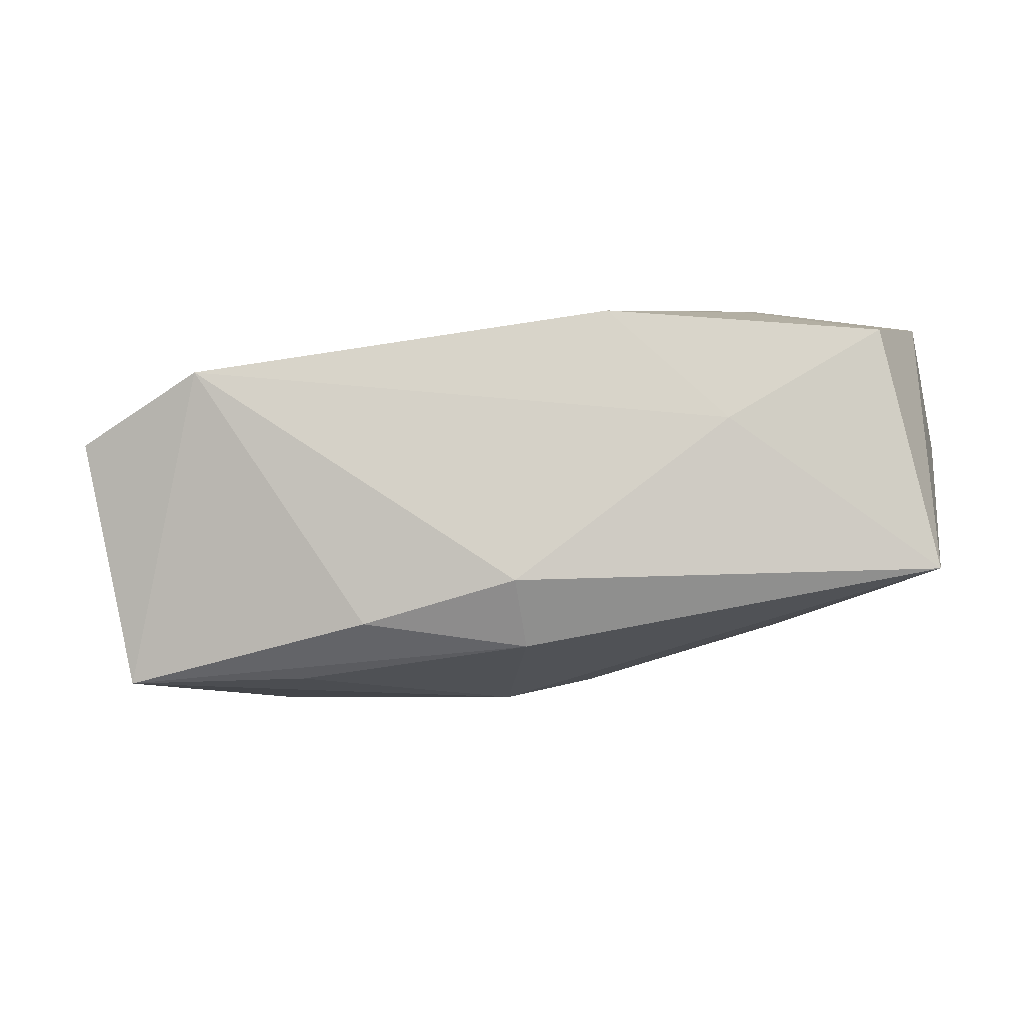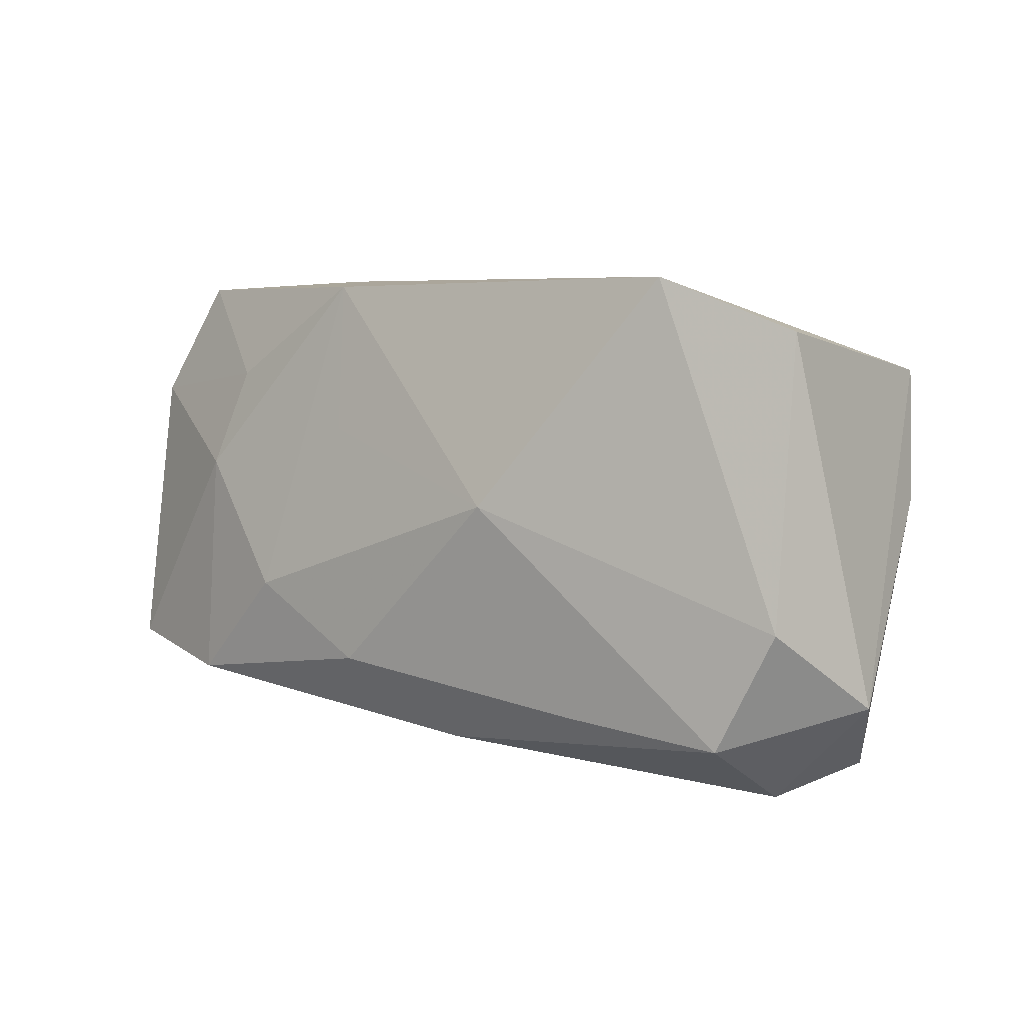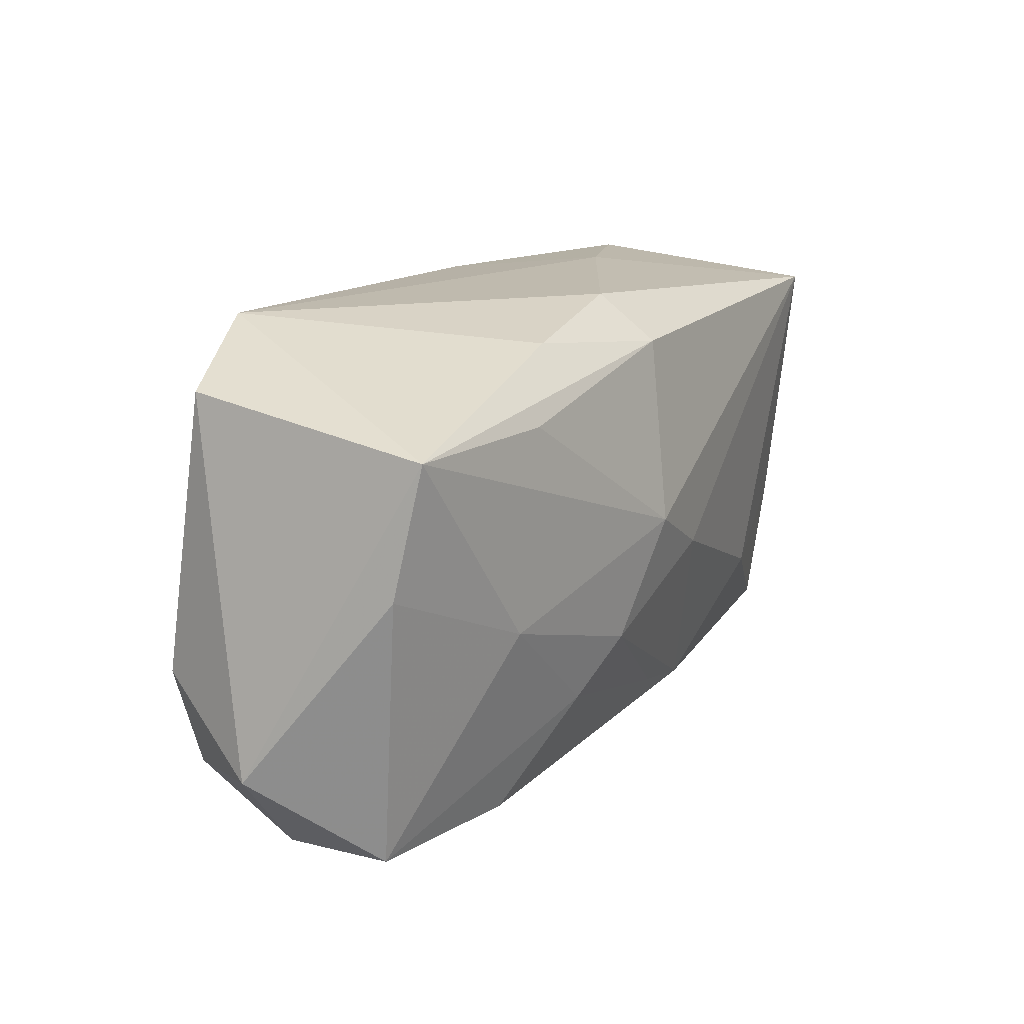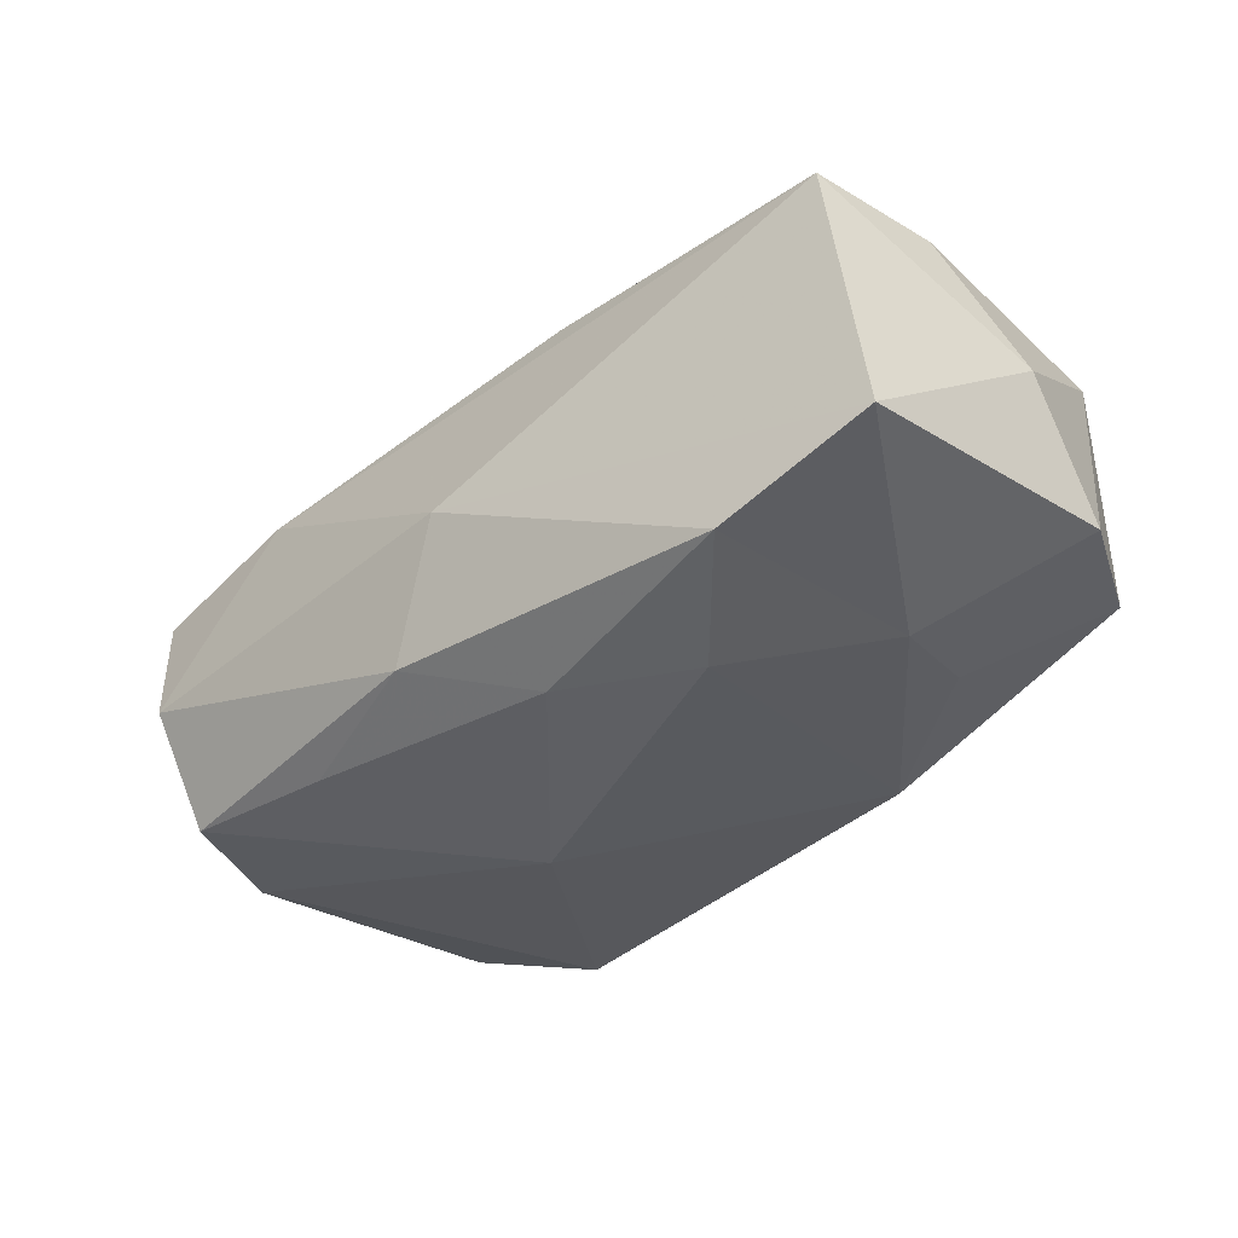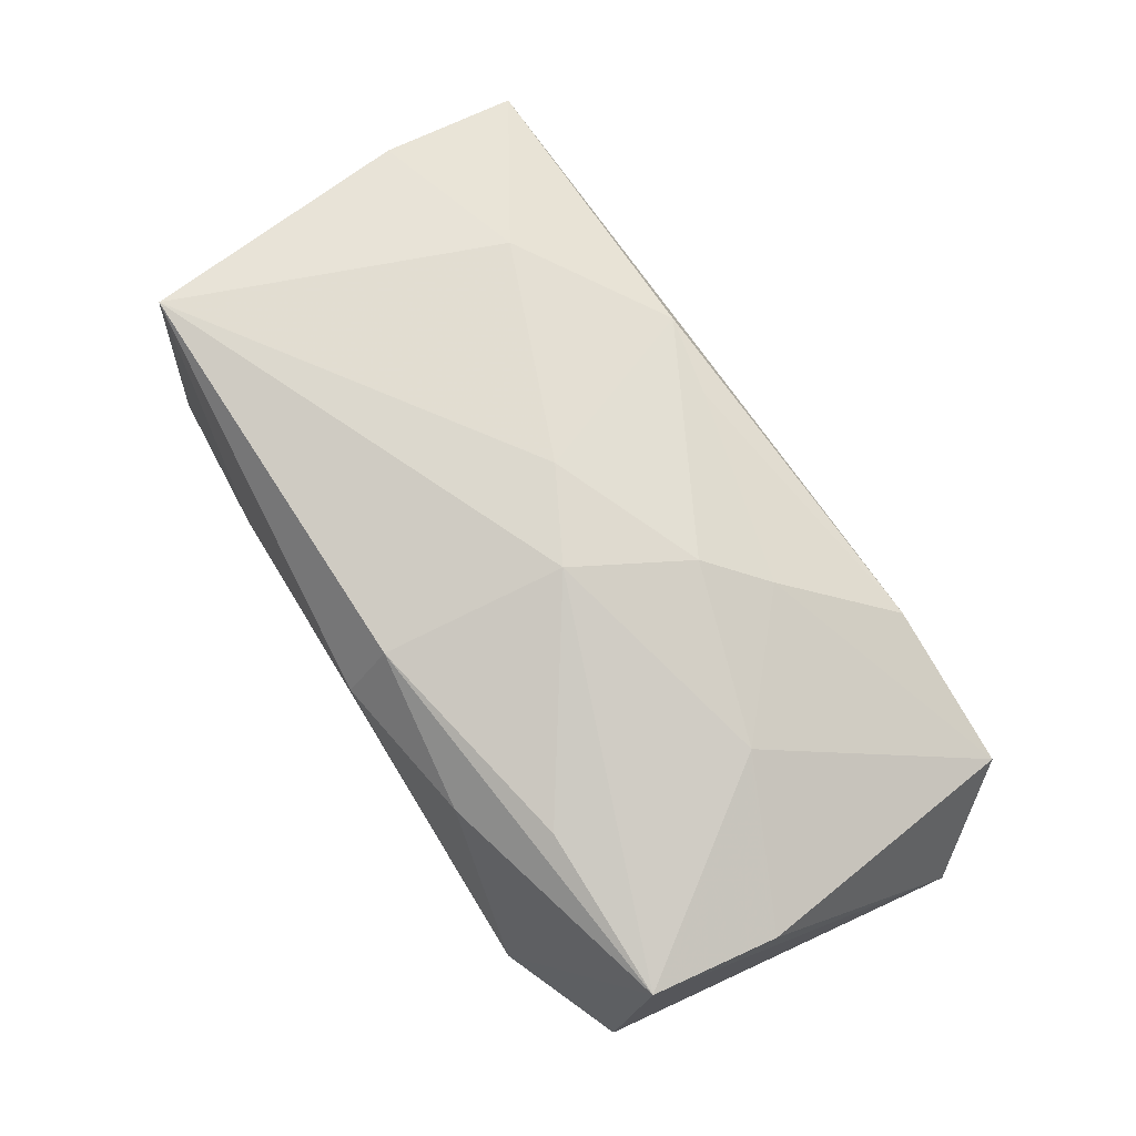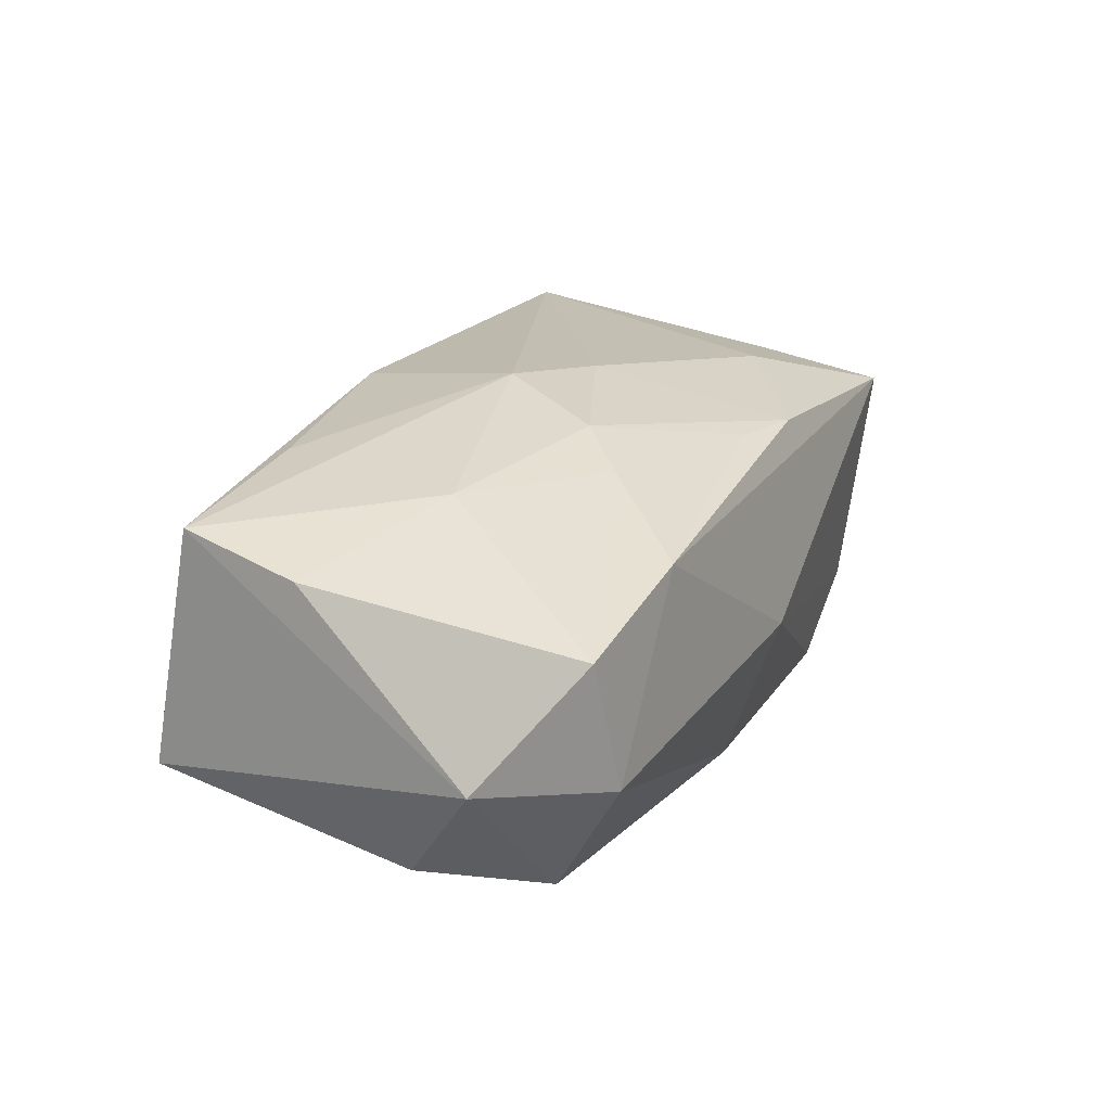
<metadata>
{"format":"obj","ext":"obj","renderer":"f3d","projection":"perspective","resolution":1024,"background":"white","views":[{"elev":79.3,"azim":-9.7,"up":"+Y"},{"elev":6.0,"azim":-141.2,"up":"+Y"},{"elev":15.5,"azim":-60.9,"up":"+Y"},{"elev":-40.3,"azim":45.7,"up":"+Z"},{"elev":76.6,"azim":-121.6,"up":"+Z"},{"elev":21.2,"azim":-62.6,"up":"+Z"}]}
</metadata>
<code>
v 0.009385 0.01945 -0.01102
v -0.01985 0.01265 0.01355
v 0.003986 -0.002109 0.01612
v 0.03458 -0.01626 0.00899
v -0.00458 -0.01827 -0.01234
v 0.02149 0.01168 -0.01113
v -0.001615 0.01647 0.01447
v -0.01713 -0.01488 -0.0135
v 0.03081 0.01927 -0.005781
v -0.008038 -0.00756 0.01508
v 0.01422 -0.006465 -0.01621
v -0.0303 -0.02123 -0.003303
v 0.03721 0.002318 0.001516
v 0.007476 0.007275 -0.01377
v -0.01909 -0.01987 0.009529
v 0.01037 -0.01704 0.01175
v 0.02215 -0.009007 0.01332
v 0.004415 -0.01214 -0.01595
v 0.02354 0.003607 -0.01324
v -0.0242 0.02004 -0.01135
v -0.03498 0.002163 0.009739
v -0.0337 0.01251 0.01159
v -0.03479 -0.006756 -0.01106
v -0.00349 0.001757 0.01684
v 0.03214 0.01729 0.01396
v 0.00121 -0.02063 -0.002623
v -0.03434 0.01589 -0.007922
v 0.0354 -0.005247 0.01025
v -0.03018 -0.01614 -0.01207
v 0.03538 -0.01336 -0.01134
v 0.02306 -0.01503 -0.015
v 0.003688 -0.0157 0.01214
v 0.01736 0.02004 -0.0005119
v -0.01009 0.001787 -0.01621
v -0.01227 -0.01189 0.01319
v -0.03795 -0.01329 -0.002246
v 0.03581 0.009862 -0.007521
v -0.03222 -0.02001 0.006915
v -0.0141 0.01793 0.01071
v -0.02219 -0.003431 0.01318
v -0.001702 0.02004 0.009578
f 26 30 4
f 4 30 13
f 31 30 26
f 28 4 13
f 13 25 28
f 28 17 4
f 25 17 28
f 34 29 23
f 23 29 36
f 2 22 24
f 36 22 27
f 27 23 36
f 36 29 12
f 26 4 15
f 15 12 26
f 30 31 19
f 19 31 11
f 11 1 19
f 11 31 18
f 34 11 18
f 3 25 24
f 3 17 25
f 4 17 16
f 16 15 4
f 32 15 16
f 17 3 16
f 14 11 34
f 34 1 14
f 14 1 11
f 9 1 33
f 41 25 33
f 33 25 9
f 22 2 7
f 7 25 41
f 24 25 7
f 7 2 24
f 5 12 29
f 5 18 31
f 5 31 26
f 26 12 5
f 12 15 38
f 36 12 38
f 10 3 24
f 32 16 10
f 10 16 3
f 30 19 37
f 13 30 37
f 37 25 13
f 9 25 37
f 6 1 9
f 6 19 1
f 9 37 6
f 6 37 19
f 8 29 34
f 34 18 8
f 8 5 29
f 18 5 8
f 41 33 20
f 20 33 1
f 20 27 22
f 20 1 34
f 34 23 20
f 23 27 20
f 39 7 41
f 22 7 39
f 41 20 39
f 39 20 22
f 21 22 36
f 36 38 21
f 35 15 32
f 32 10 35
f 35 38 15
f 24 22 40
f 40 10 24
f 22 21 40
f 40 21 38
f 38 35 40
f 40 35 10

</code>
